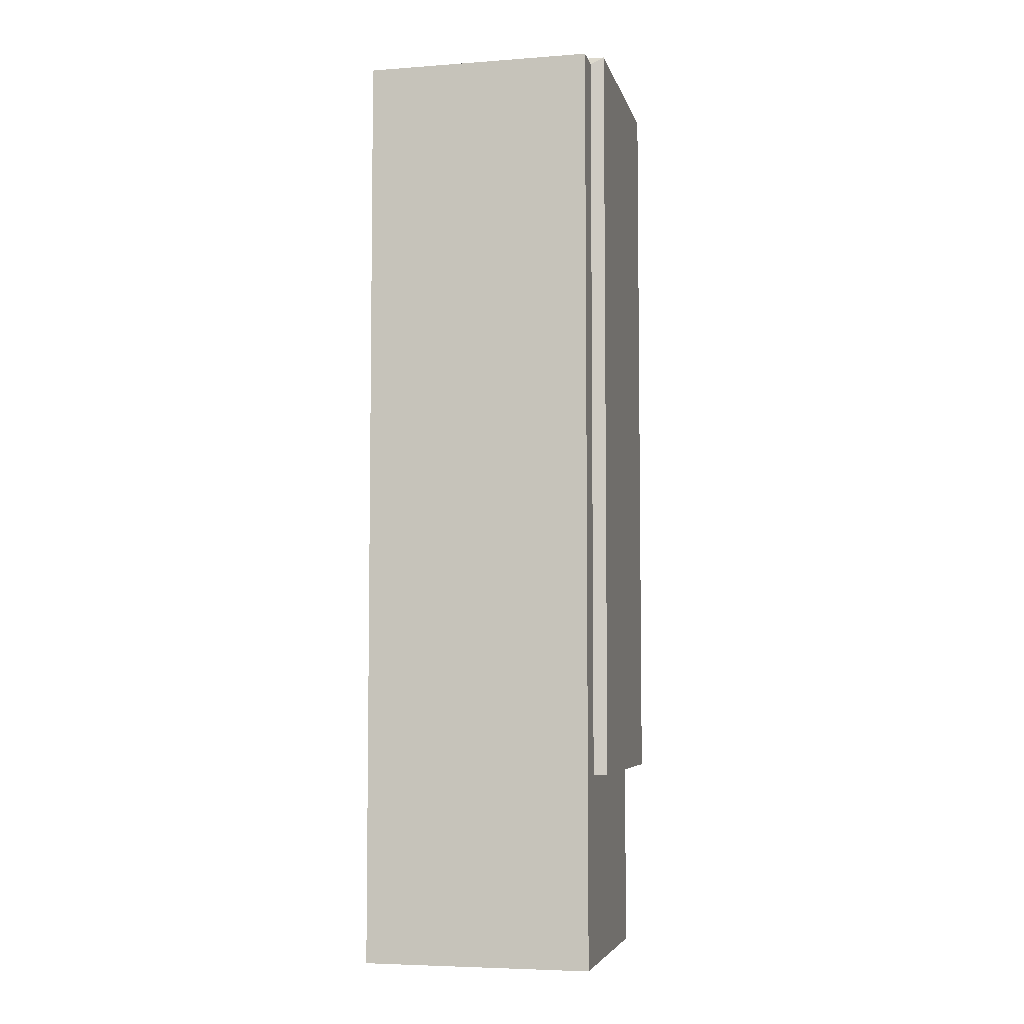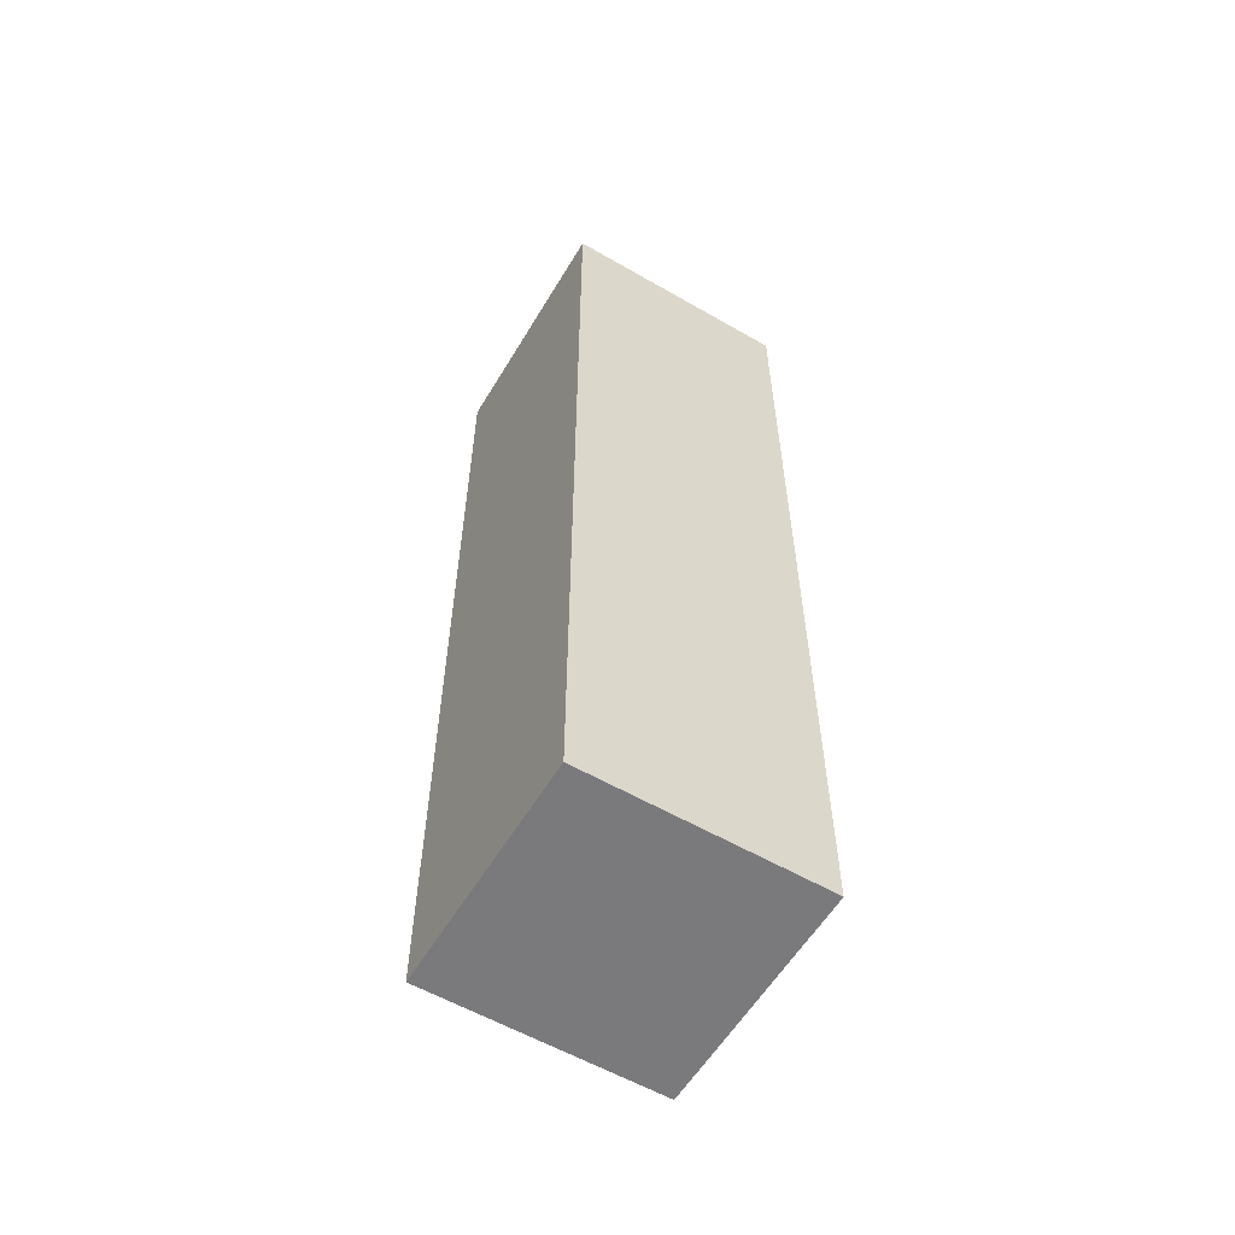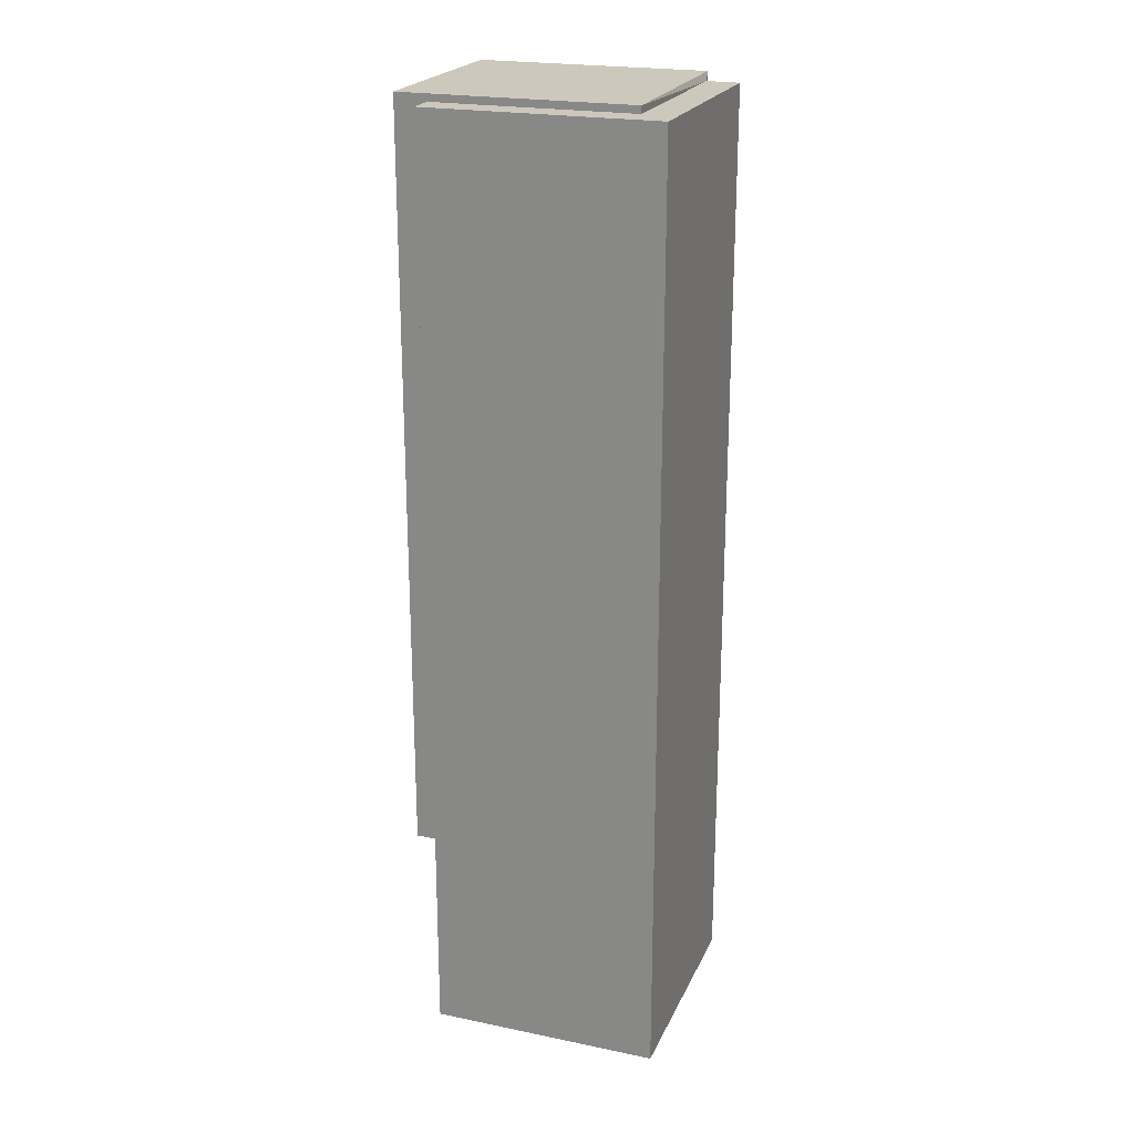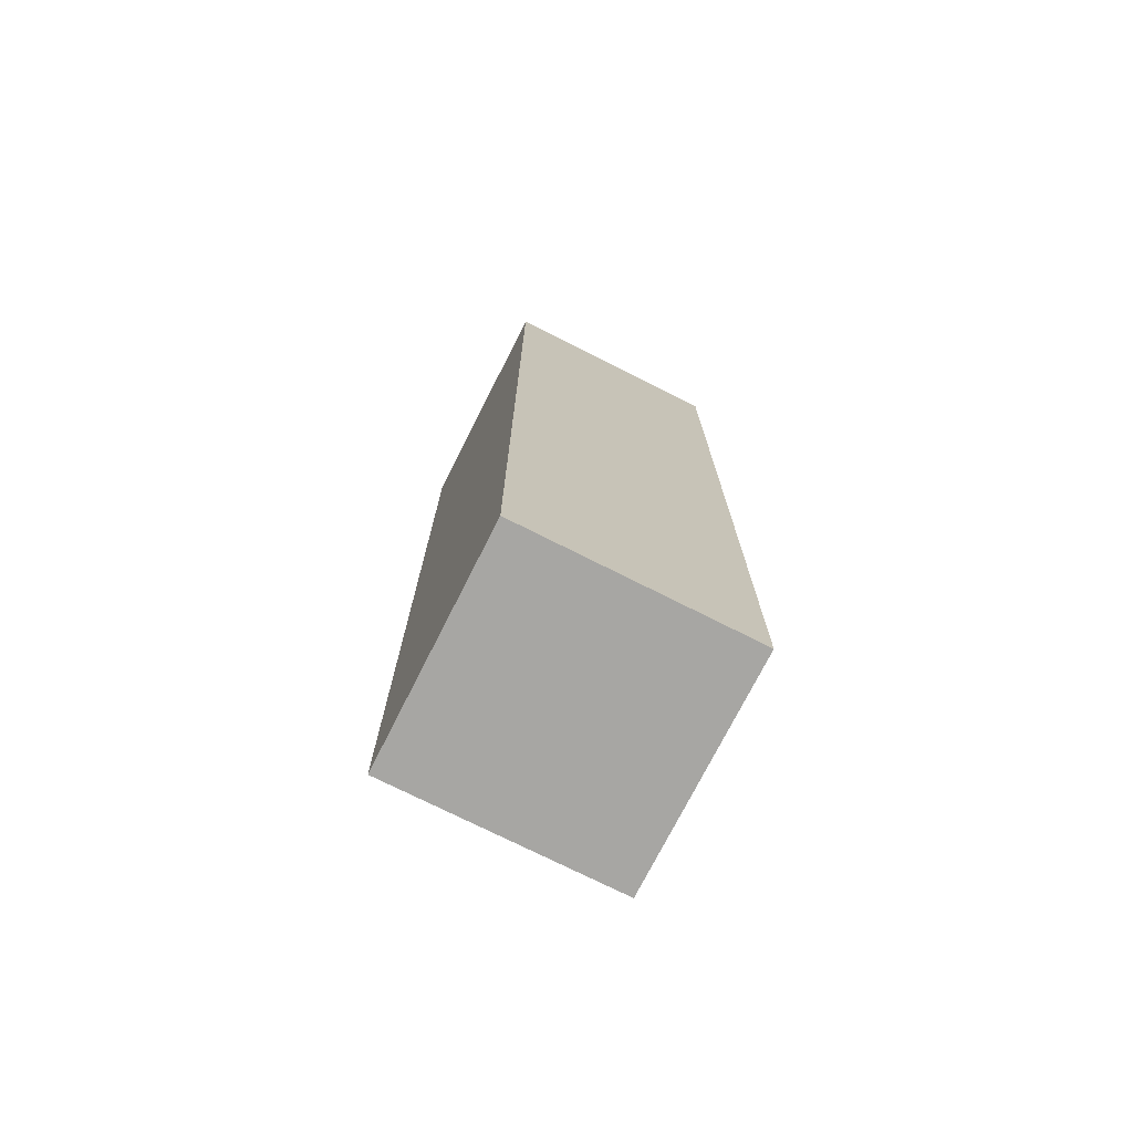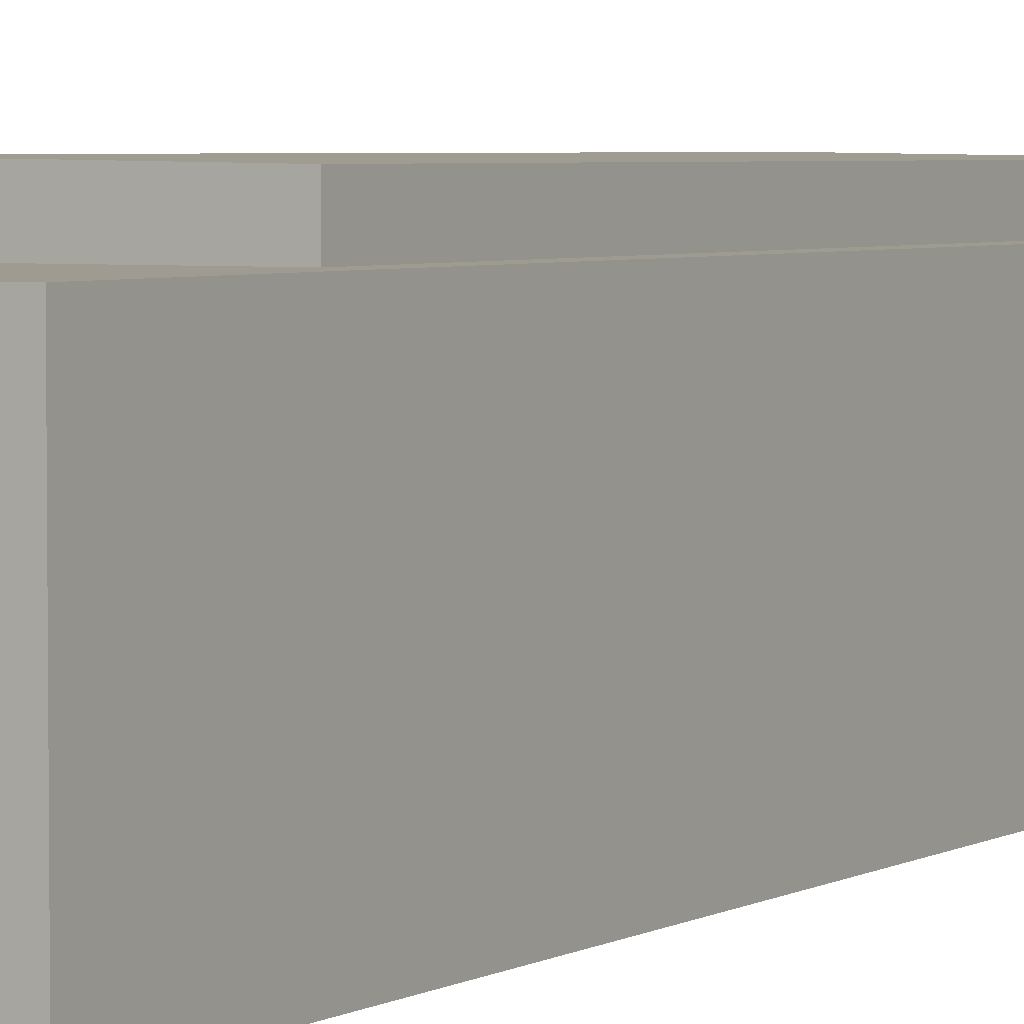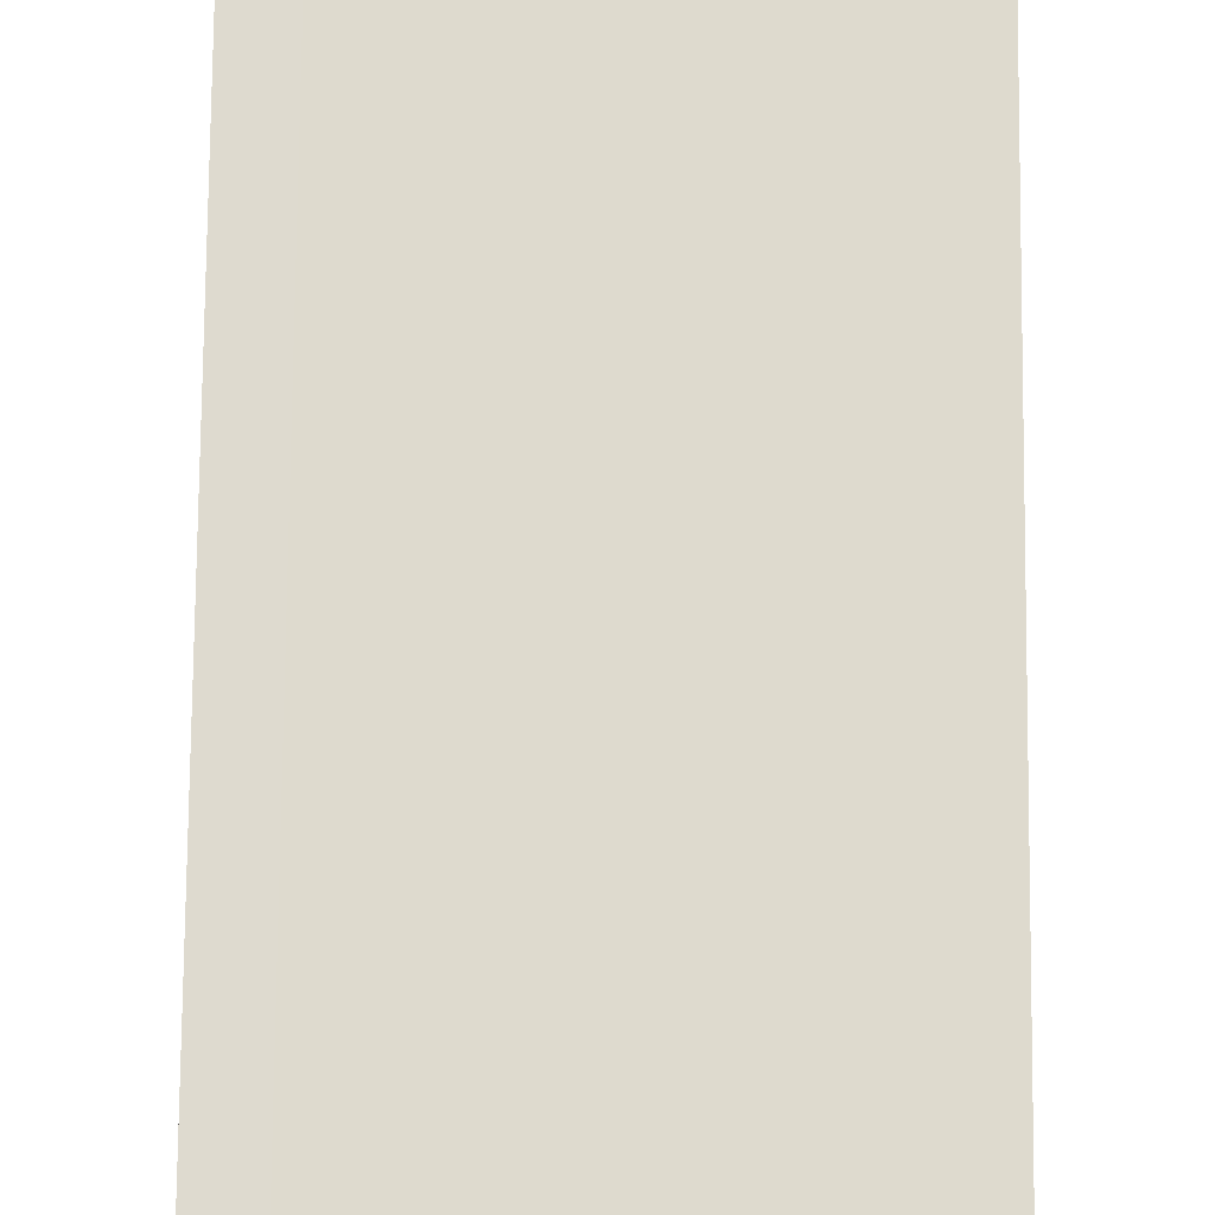
<metadata>
{"format":"obj","ext":"obj","renderer":"f3d","projection":"perspective","resolution":1024,"background":"white","views":[{"elev":-5.4,"azim":-167.1,"up":"+Y"},{"elev":-58.2,"azim":149.2,"up":"+Y"},{"elev":22.2,"azim":109.6,"up":"+Y"},{"elev":-74.1,"azim":153.2,"up":"+Y"},{"elev":4.0,"azim":30.1,"up":"+Z"},{"elev":71.0,"azim":-179.5,"up":"+Z"}]}
</metadata>
<code>
g Mesh59
v -41.67 182.6 -1093
v -107 182.6 -1092
v -102.9 180.4 -1093
v -107 182.6 -1092
v -41.67 182.6 -1093
v -102.9 180.4 -1093
v -41.67 182.6 -1093
v -102.9 180.4 -1093
v -41.67 180.4 -1093
v -102.9 180.4 -1093
v -41.67 182.6 -1093
v -41.67 180.4 -1093
v -41.67 182.6 -1023
v -107 182.6 -1022
v -107 182.6 -1092
v -41.67 182.6 -1093
v -107 182.6 -1022
v -41.67 182.6 -1023
v -107 182.6 -1092
v -41.67 182.6 -1093
v -107 182.6 -1092
v -107 182.6 -1022
v -107 -45.97 -1022
v -107 -45.97 -1092
v -107 182.6 -1022
v -107 182.6 -1092
v -107 -45.97 -1022
v -107 -45.97 -1092
v -107 -45.97 -1022
v -107 182.6 -1022
v -41.67 182.6 -1023
v -41.67 -45.97 -1023
v -41.67 -45.97 -1023
v -41.67 182.6 -1023
v -107 -45.97 -1022
v -107 182.6 -1022
v -102.9 -45.97 -1093
v -107 -45.97 -1092
v -107 -45.97 -1022
v -102.9 -45.97 -1033
v -41.67 -45.97 -1023
v -41.67 -45.97 -1033
v -107 -45.97 -1092
v -102.9 -45.97 -1093
v -107 -45.97 -1022
v -102.9 -45.97 -1033
v -41.67 -45.97 -1023
v -41.67 -45.97 -1033
v -107 182.6 -1092
v -107 -45.97 -1092
v -102.9 -45.97 -1093
v -102.9 180.4 -1093
v -107 -45.97 -1092
v -107 182.6 -1092
v -102.9 -45.97 -1093
v -102.9 180.4 -1093
v -41.67 182.6 -1093
v -41.67 180.4 -1093
v -41.67 180.4 -1033
v -41.67 182.6 -1023
v -41.67 -45.97 -1033
v -41.67 -45.97 -1023
v -41.67 -45.97 -1023
v -41.67 -45.97 -1033
v -41.67 182.6 -1023
v -41.67 180.4 -1033
v -41.67 182.6 -1093
v -41.67 180.4 -1093
v -41.67 -45.97 -1033
v -41.67 180.4 -1033
v -32.86 180.4 -1033
v -32.86 -104.2 -1033
v -102.9 -104.2 -1033
v -102.9 -45.97 -1033
v -102.9 -45.97 -1093
v -102.9 -45.97 -1033
v -102.9 -104.2 -1033
v -102.9 -104.2 -1103
v -102.9 180.4 -1103
v -102.9 180.4 -1093
v -102.9 -45.97 -1033
v -102.9 -45.97 -1093
v -102.9 -104.2 -1033
v -102.9 -104.2 -1103
v -102.9 180.4 -1103
v -102.9 180.4 -1093
v -41.67 -45.97 -1033
v -102.9 -45.97 -1033
v -102.9 -104.2 -1033
v -32.86 -104.2 -1033
v -32.86 180.4 -1033
v -41.67 180.4 -1033
v -41.67 180.4 -1093
v -102.9 180.4 -1093
v -102.9 180.4 -1103
v -32.86 180.4 -1103
v -32.86 180.4 -1033
v -41.67 180.4 -1033
v -102.9 180.4 -1093
v -41.67 180.4 -1093
v -102.9 180.4 -1103
v -32.86 180.4 -1103
v -32.86 180.4 -1033
v -41.67 180.4 -1033
v -32.86 -104.2 -1103
v -32.86 -104.2 -1033
v -32.86 180.4 -1033
v -32.86 180.4 -1103
v -32.86 -104.2 -1033
v -32.86 -104.2 -1103
v -32.86 180.4 -1033
v -32.86 180.4 -1103
v -32.86 -104.2 -1103
v -32.86 180.4 -1103
v -102.9 180.4 -1103
v -102.9 -104.2 -1103
v -102.9 -104.2 -1103
v -102.9 180.4 -1103
v -32.86 -104.2 -1103
v -32.86 180.4 -1103
v -32.86 -104.2 -1103
v -102.9 -104.2 -1103
v -102.9 -104.2 -1033
v -32.86 -104.2 -1033
v -102.9 -104.2 -1103
v -32.86 -104.2 -1103
v -102.9 -104.2 -1033
v -32.86 -104.2 -1033
g Mesh59_0
f 3 2 1
f 6 5 4
f 9 8 7
f 12 11 10
f 15 14 13
f 13 16 15
f 19 18 17
f 18 19 20
f 23 22 21
f 21 24 23
f 27 26 25
f 26 27 28
f 31 30 29
f 29 32 31
f 35 34 33
f 34 35 36
f 39 38 37
f 37 40 39
f 40 41 39
f 40 42 41
f 45 44 43
f 44 45 46
f 46 45 47
f 46 47 48
f 51 50 49
f 49 52 51
f 55 54 53
f 54 55 56
f 59 58 57
f 59 57 60
f 61 59 60
f 60 62 61
f 65 64 63
f 64 65 66
f 66 65 67
f 66 67 68
f 71 70 69
f 72 71 69
f 69 73 72
f 73 69 74
f 77 76 75
f 75 78 77
f 75 79 78
f 75 80 79
f 83 82 81
f 82 83 84
f 82 84 85
f 82 85 86
f 89 88 87
f 87 90 89
f 90 87 91
f 91 87 92
f 95 94 93
f 93 96 95
f 93 97 96
f 93 98 97
f 101 100 99
f 100 101 102
f 100 102 103
f 100 103 104
f 107 106 105
f 105 108 107
f 111 110 109
f 110 111 112
f 115 114 113
f 113 116 115
f 119 118 117
f 118 119 120
f 123 122 121
f 121 124 123
f 127 126 125
f 126 127 128

</code>
